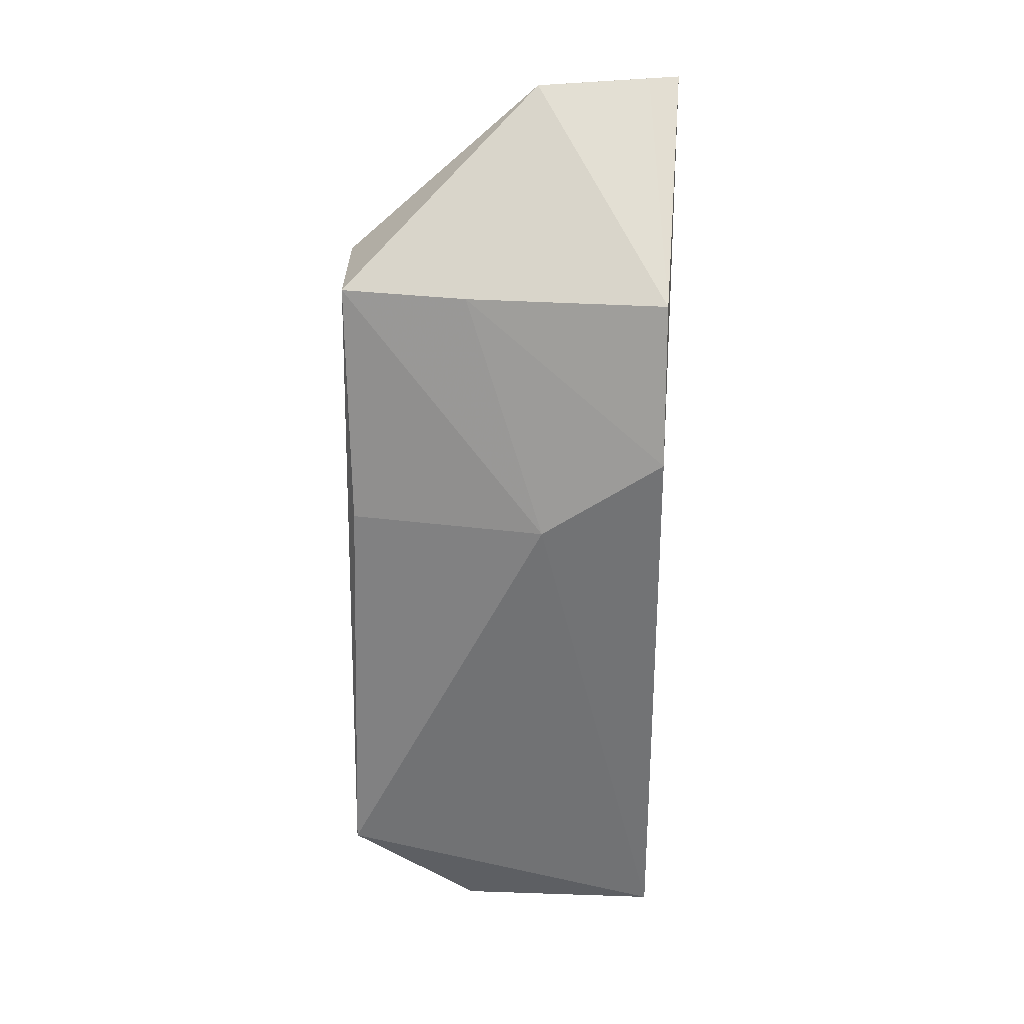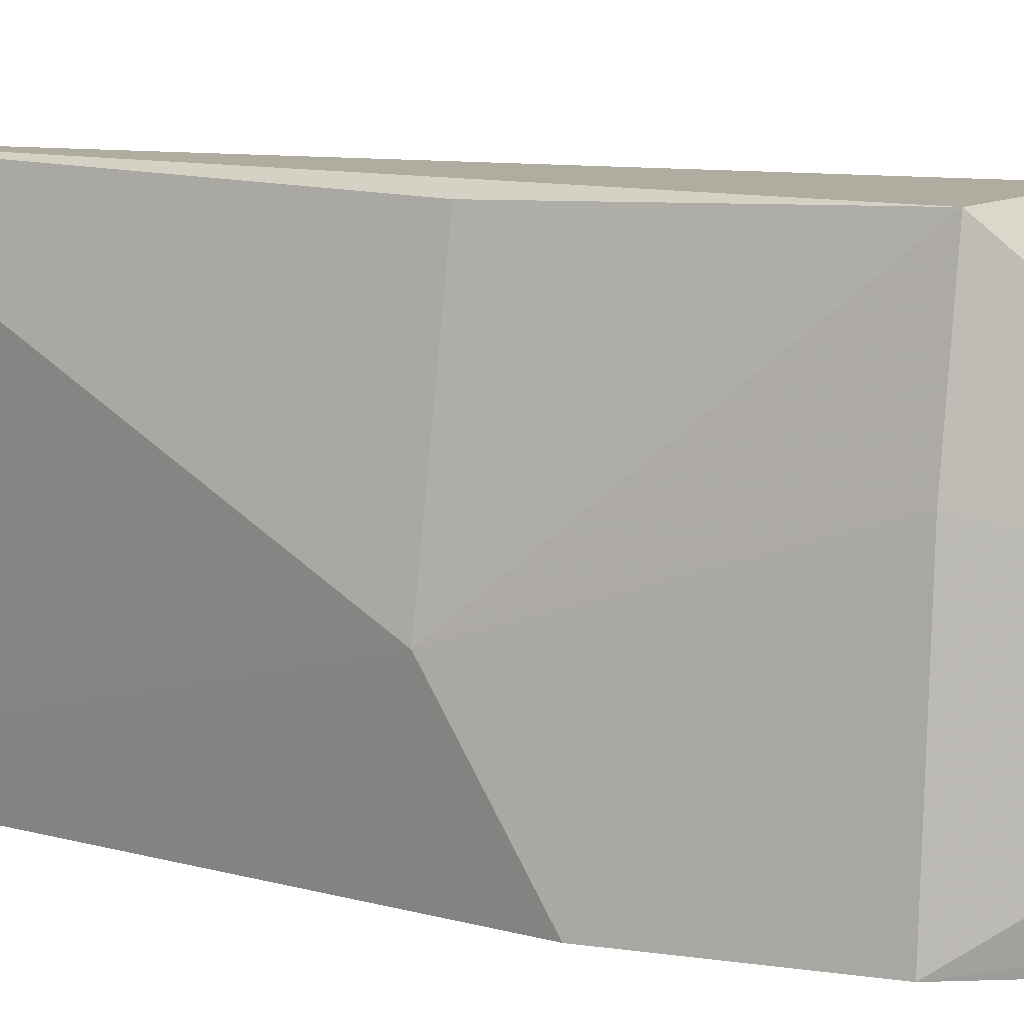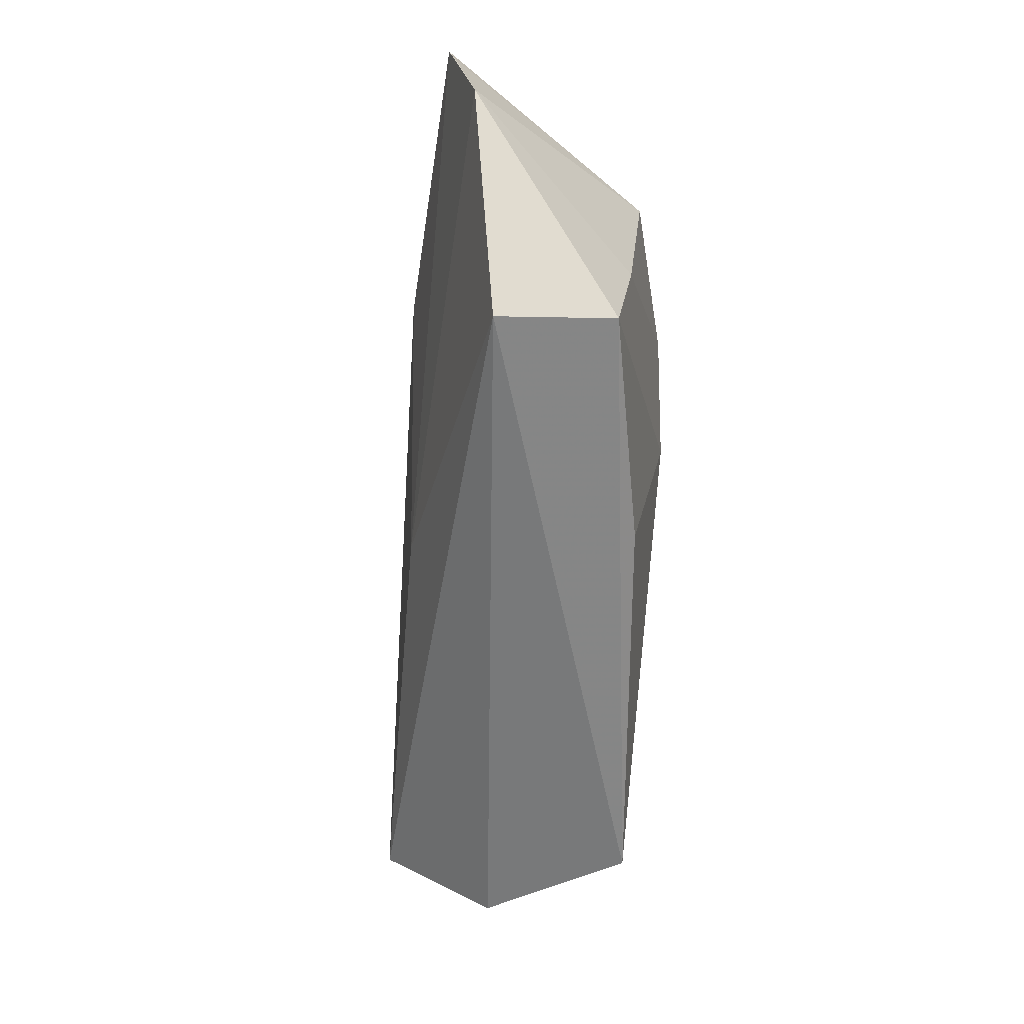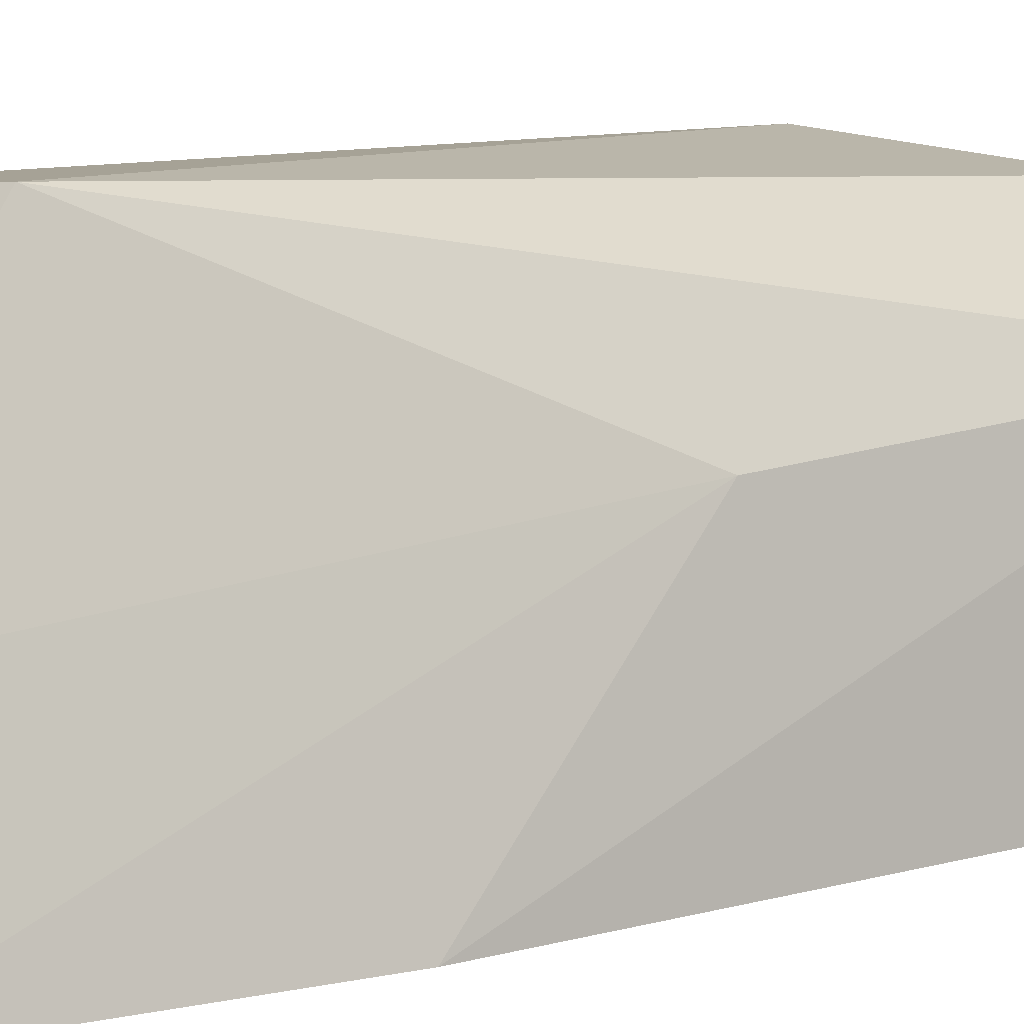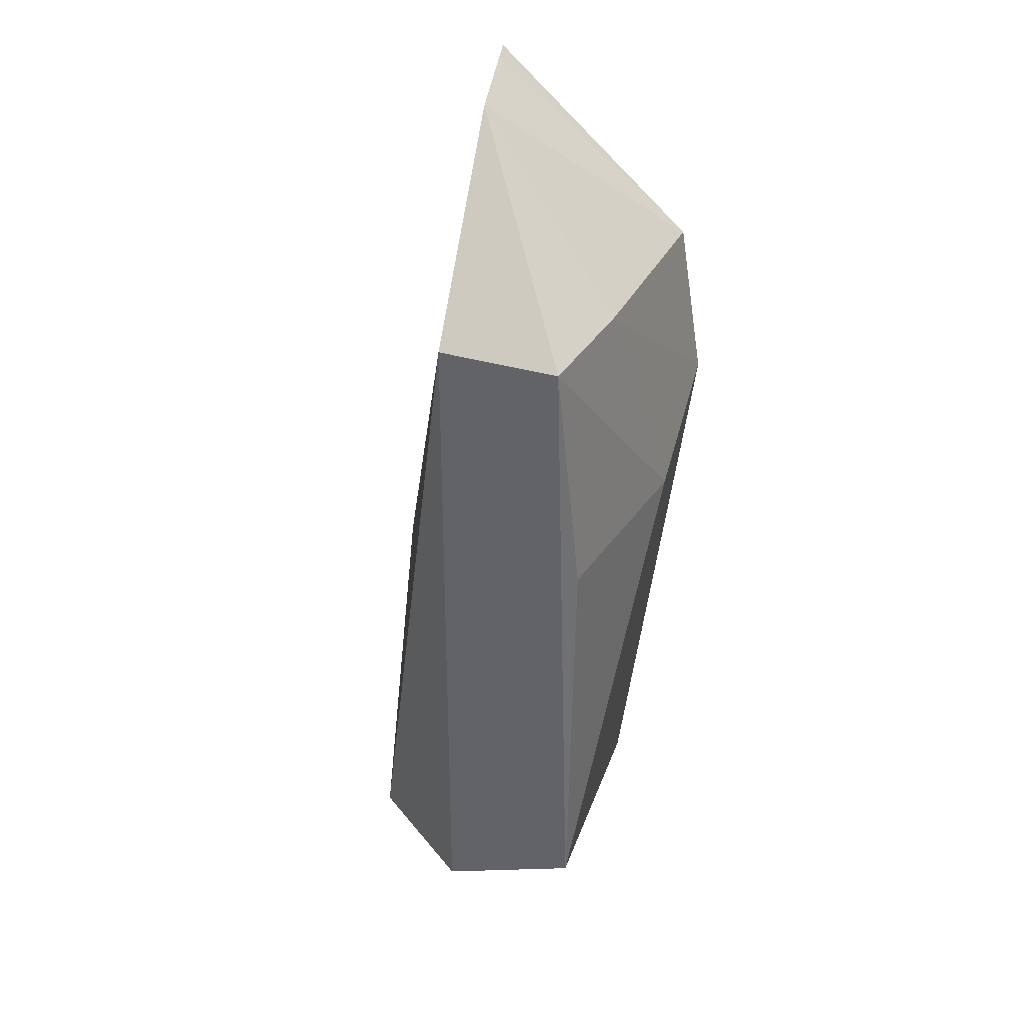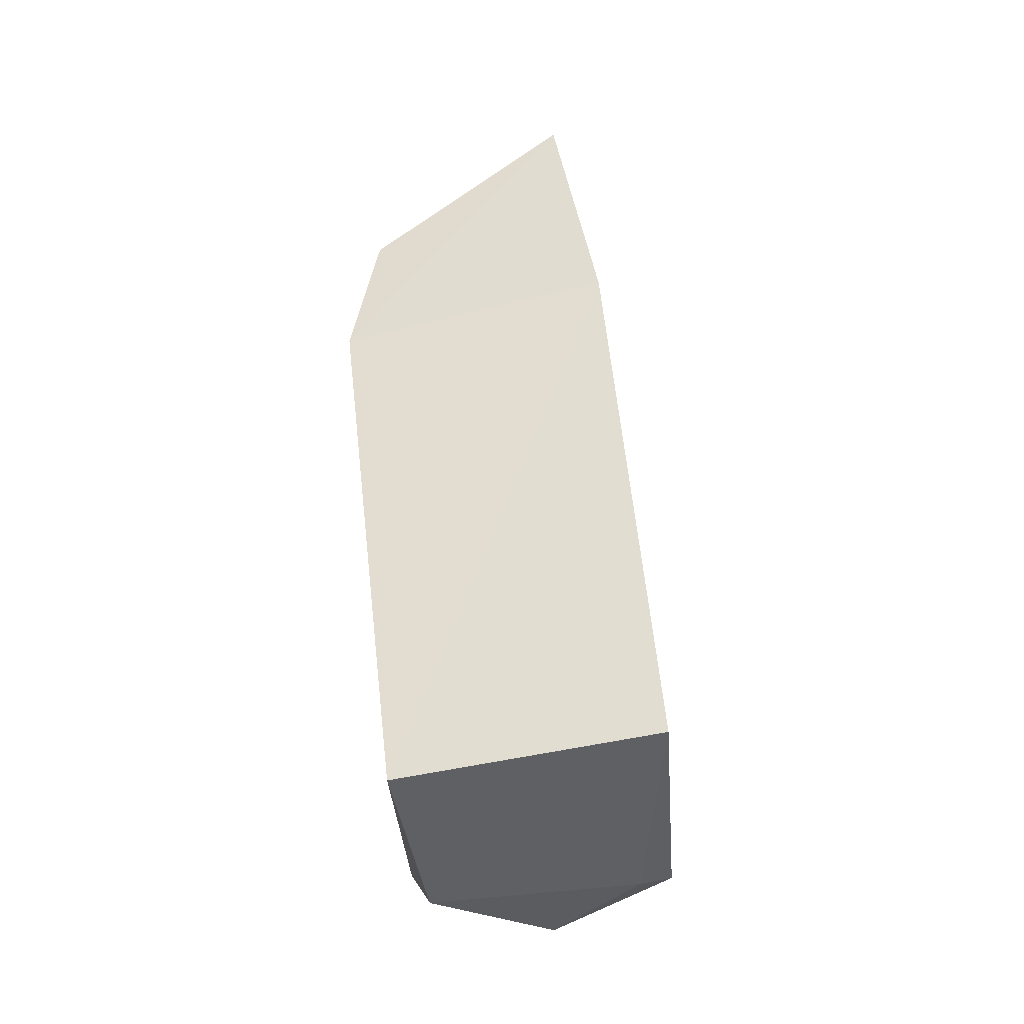
<metadata>
{"format":"obj","ext":"obj","renderer":"f3d","projection":"perspective","resolution":1024,"background":"white","views":[{"elev":27.8,"azim":-87.9,"up":"+Z"},{"elev":8.2,"azim":-54.9,"up":"+Y"},{"elev":28.6,"azim":-176.7,"up":"+Z"},{"elev":7.2,"azim":44.7,"up":"+Y"},{"elev":36.9,"azim":-158.3,"up":"+Z"},{"elev":-44.1,"azim":8.8,"up":"+Z"}]}
</metadata>
<code>
v -0.00735 0.04795 0.08863
v -0.003774 0.03454 0.08868
v 0.002602 0.05515 0.002366
v -0.01907 0.05449 0.001463
v -0.02583 0.0356 0.05785
v -0.02138 0.06556 0.07318
v -0.0005983 0.0525 0.04162
v -0.02336 0.03567 0.07273
v 0.004259 0.03442 0.002764
v -0.02345 0.06629 0.01229
v -0.0102 0.06588 0.07325
v -0.004643 0.0374 0.08869
v -0.02249 0.0541 0.07288
v -0.01901 0.0353 0.001176
v 0.0005352 0.03428 0.0608
v -0.009127 0.06384 0.003358
v -0.02623 0.04689 0.05065
v -0.0002076 0.05493 0.001868
v -0.02352 0.06508 0.0508
v -0.000367 0.04434 0.002119
f 7 1 2
f 8 5 2
f 11 6 1
f 11 1 7
f 11 7 3
f 11 10 6
f 12 8 2
f 12 2 1
f 12 1 8
f 13 5 8
f 13 8 1
f 13 1 6
f 14 10 4
f 15 7 2
f 15 14 9
f 15 2 5
f 15 5 14
f 15 9 3
f 15 3 7
f 16 4 10
f 16 11 3
f 16 10 11
f 17 13 6
f 17 5 13
f 17 14 5
f 17 10 14
f 18 14 4
f 18 3 9
f 18 16 3
f 18 4 16
f 19 17 6
f 19 6 10
f 19 10 17
f 20 18 9
f 20 9 14
f 20 14 18

</code>
